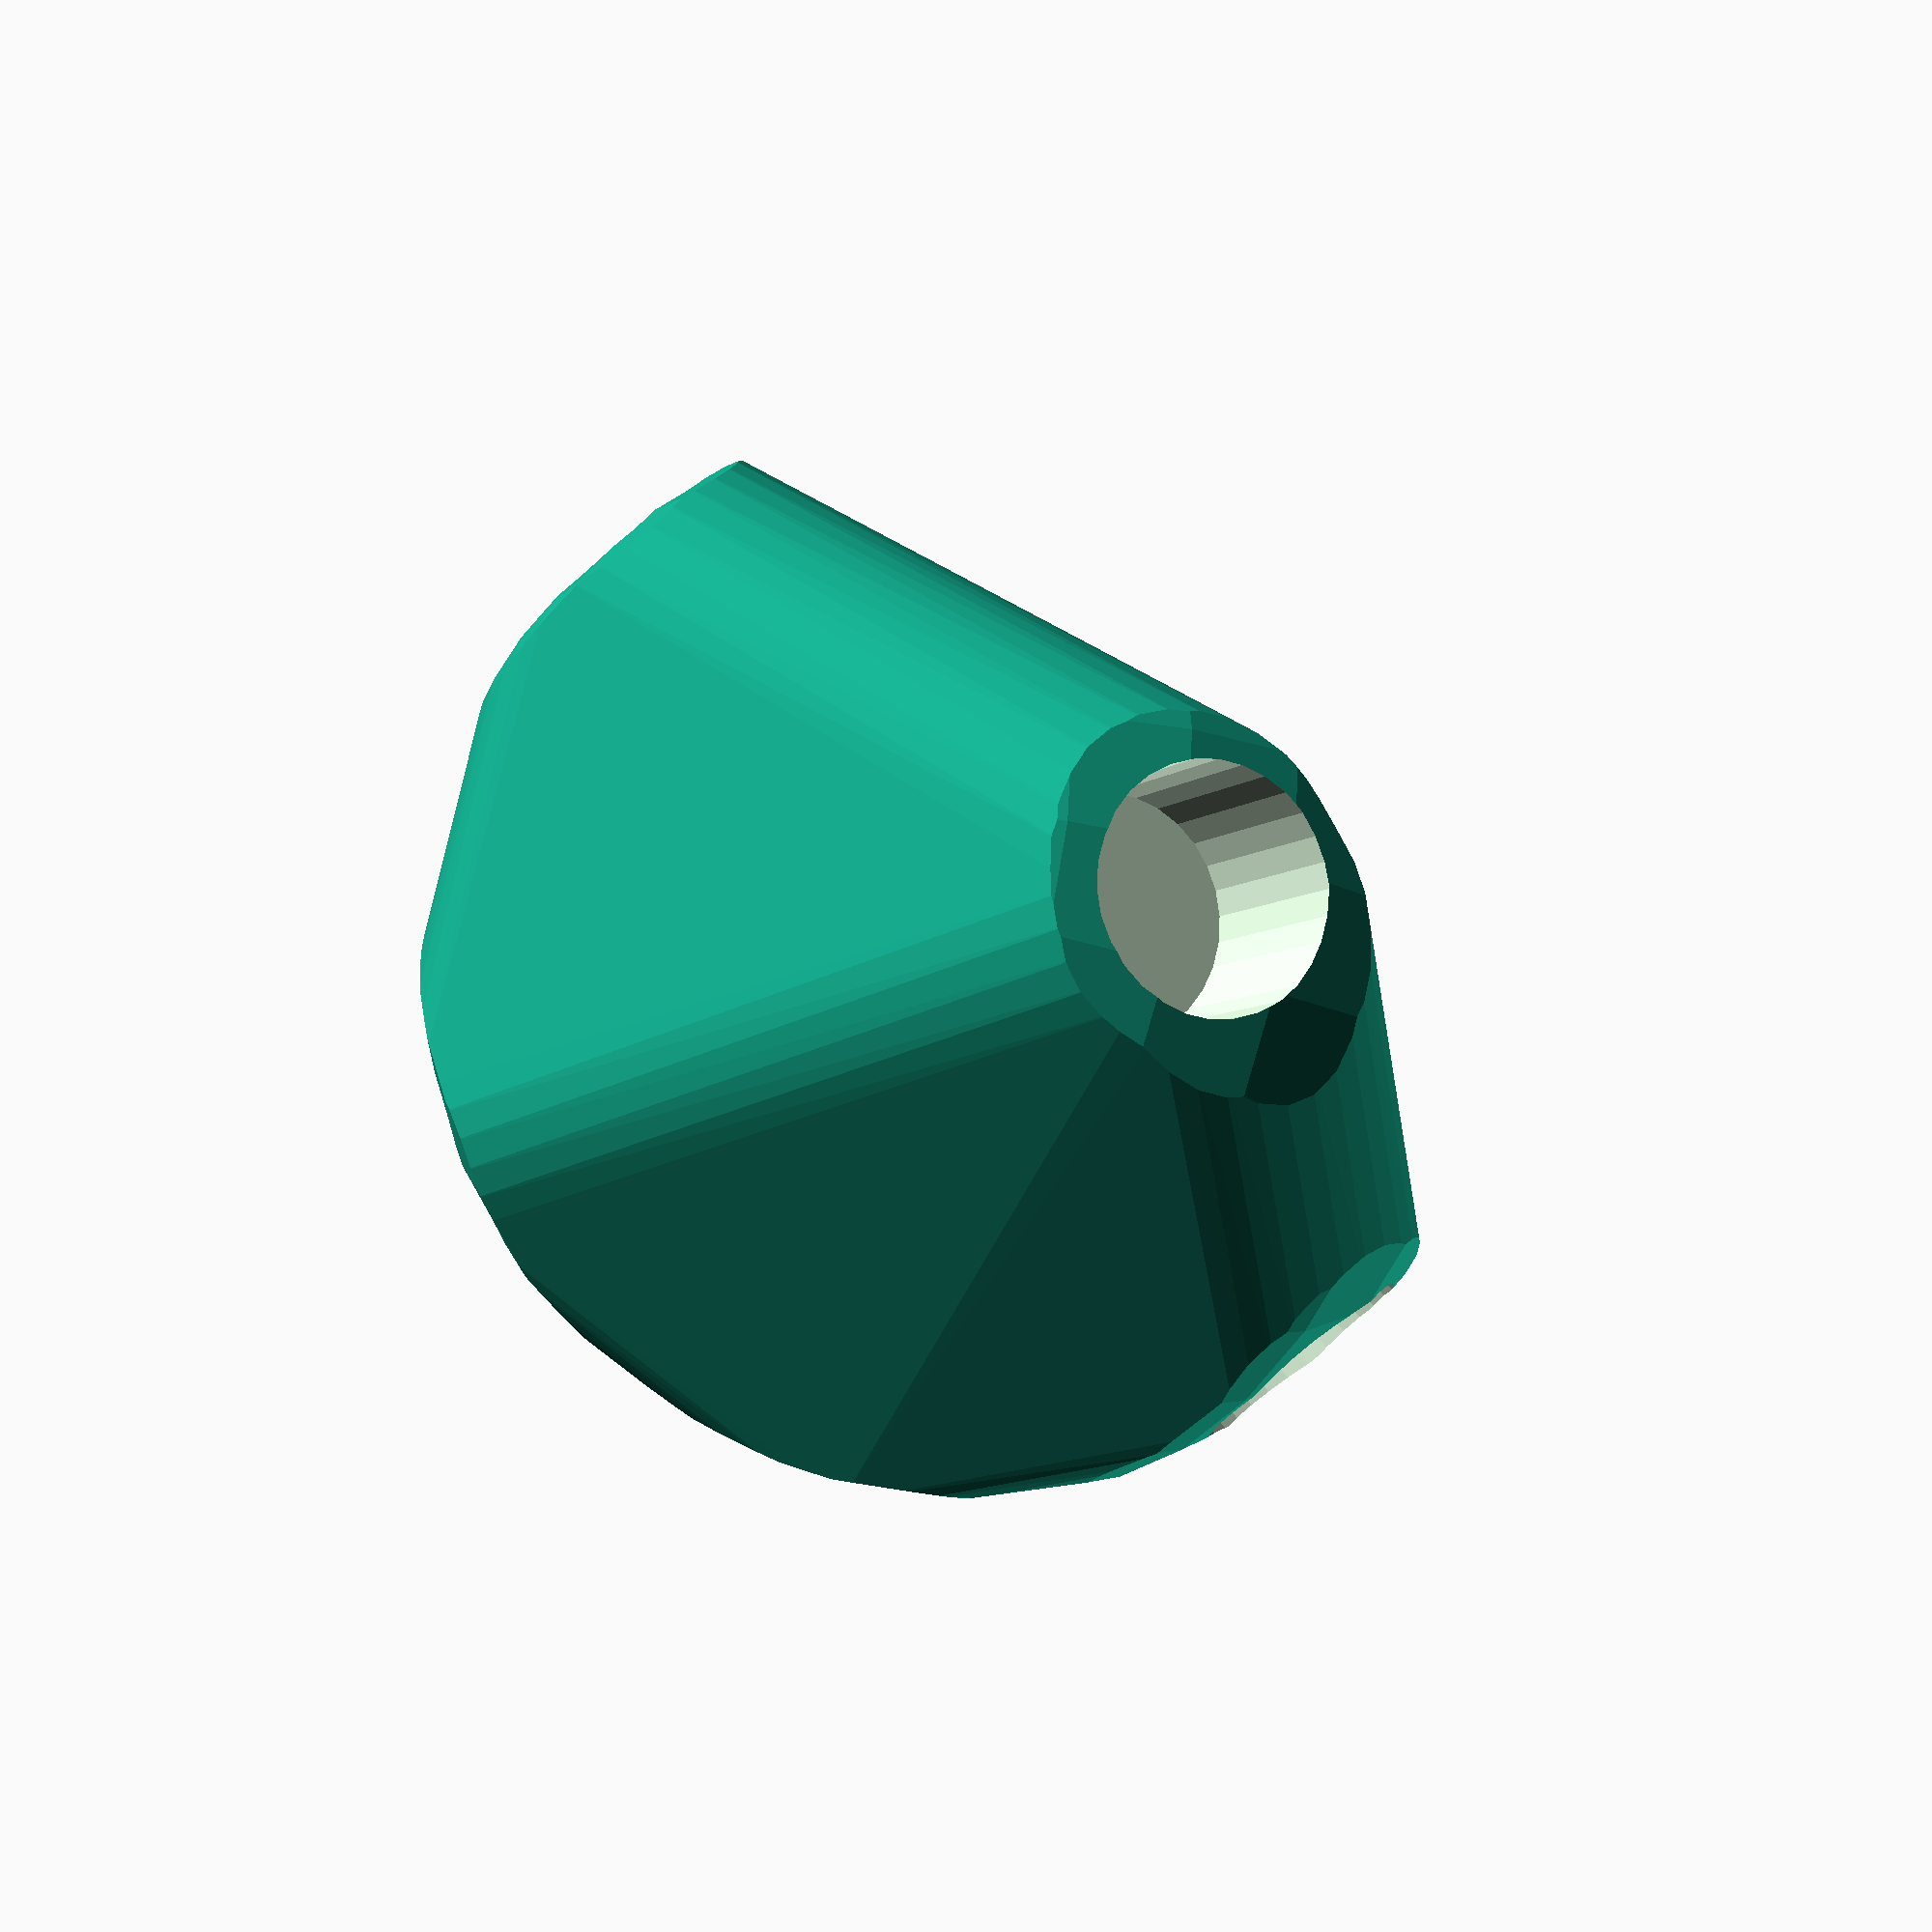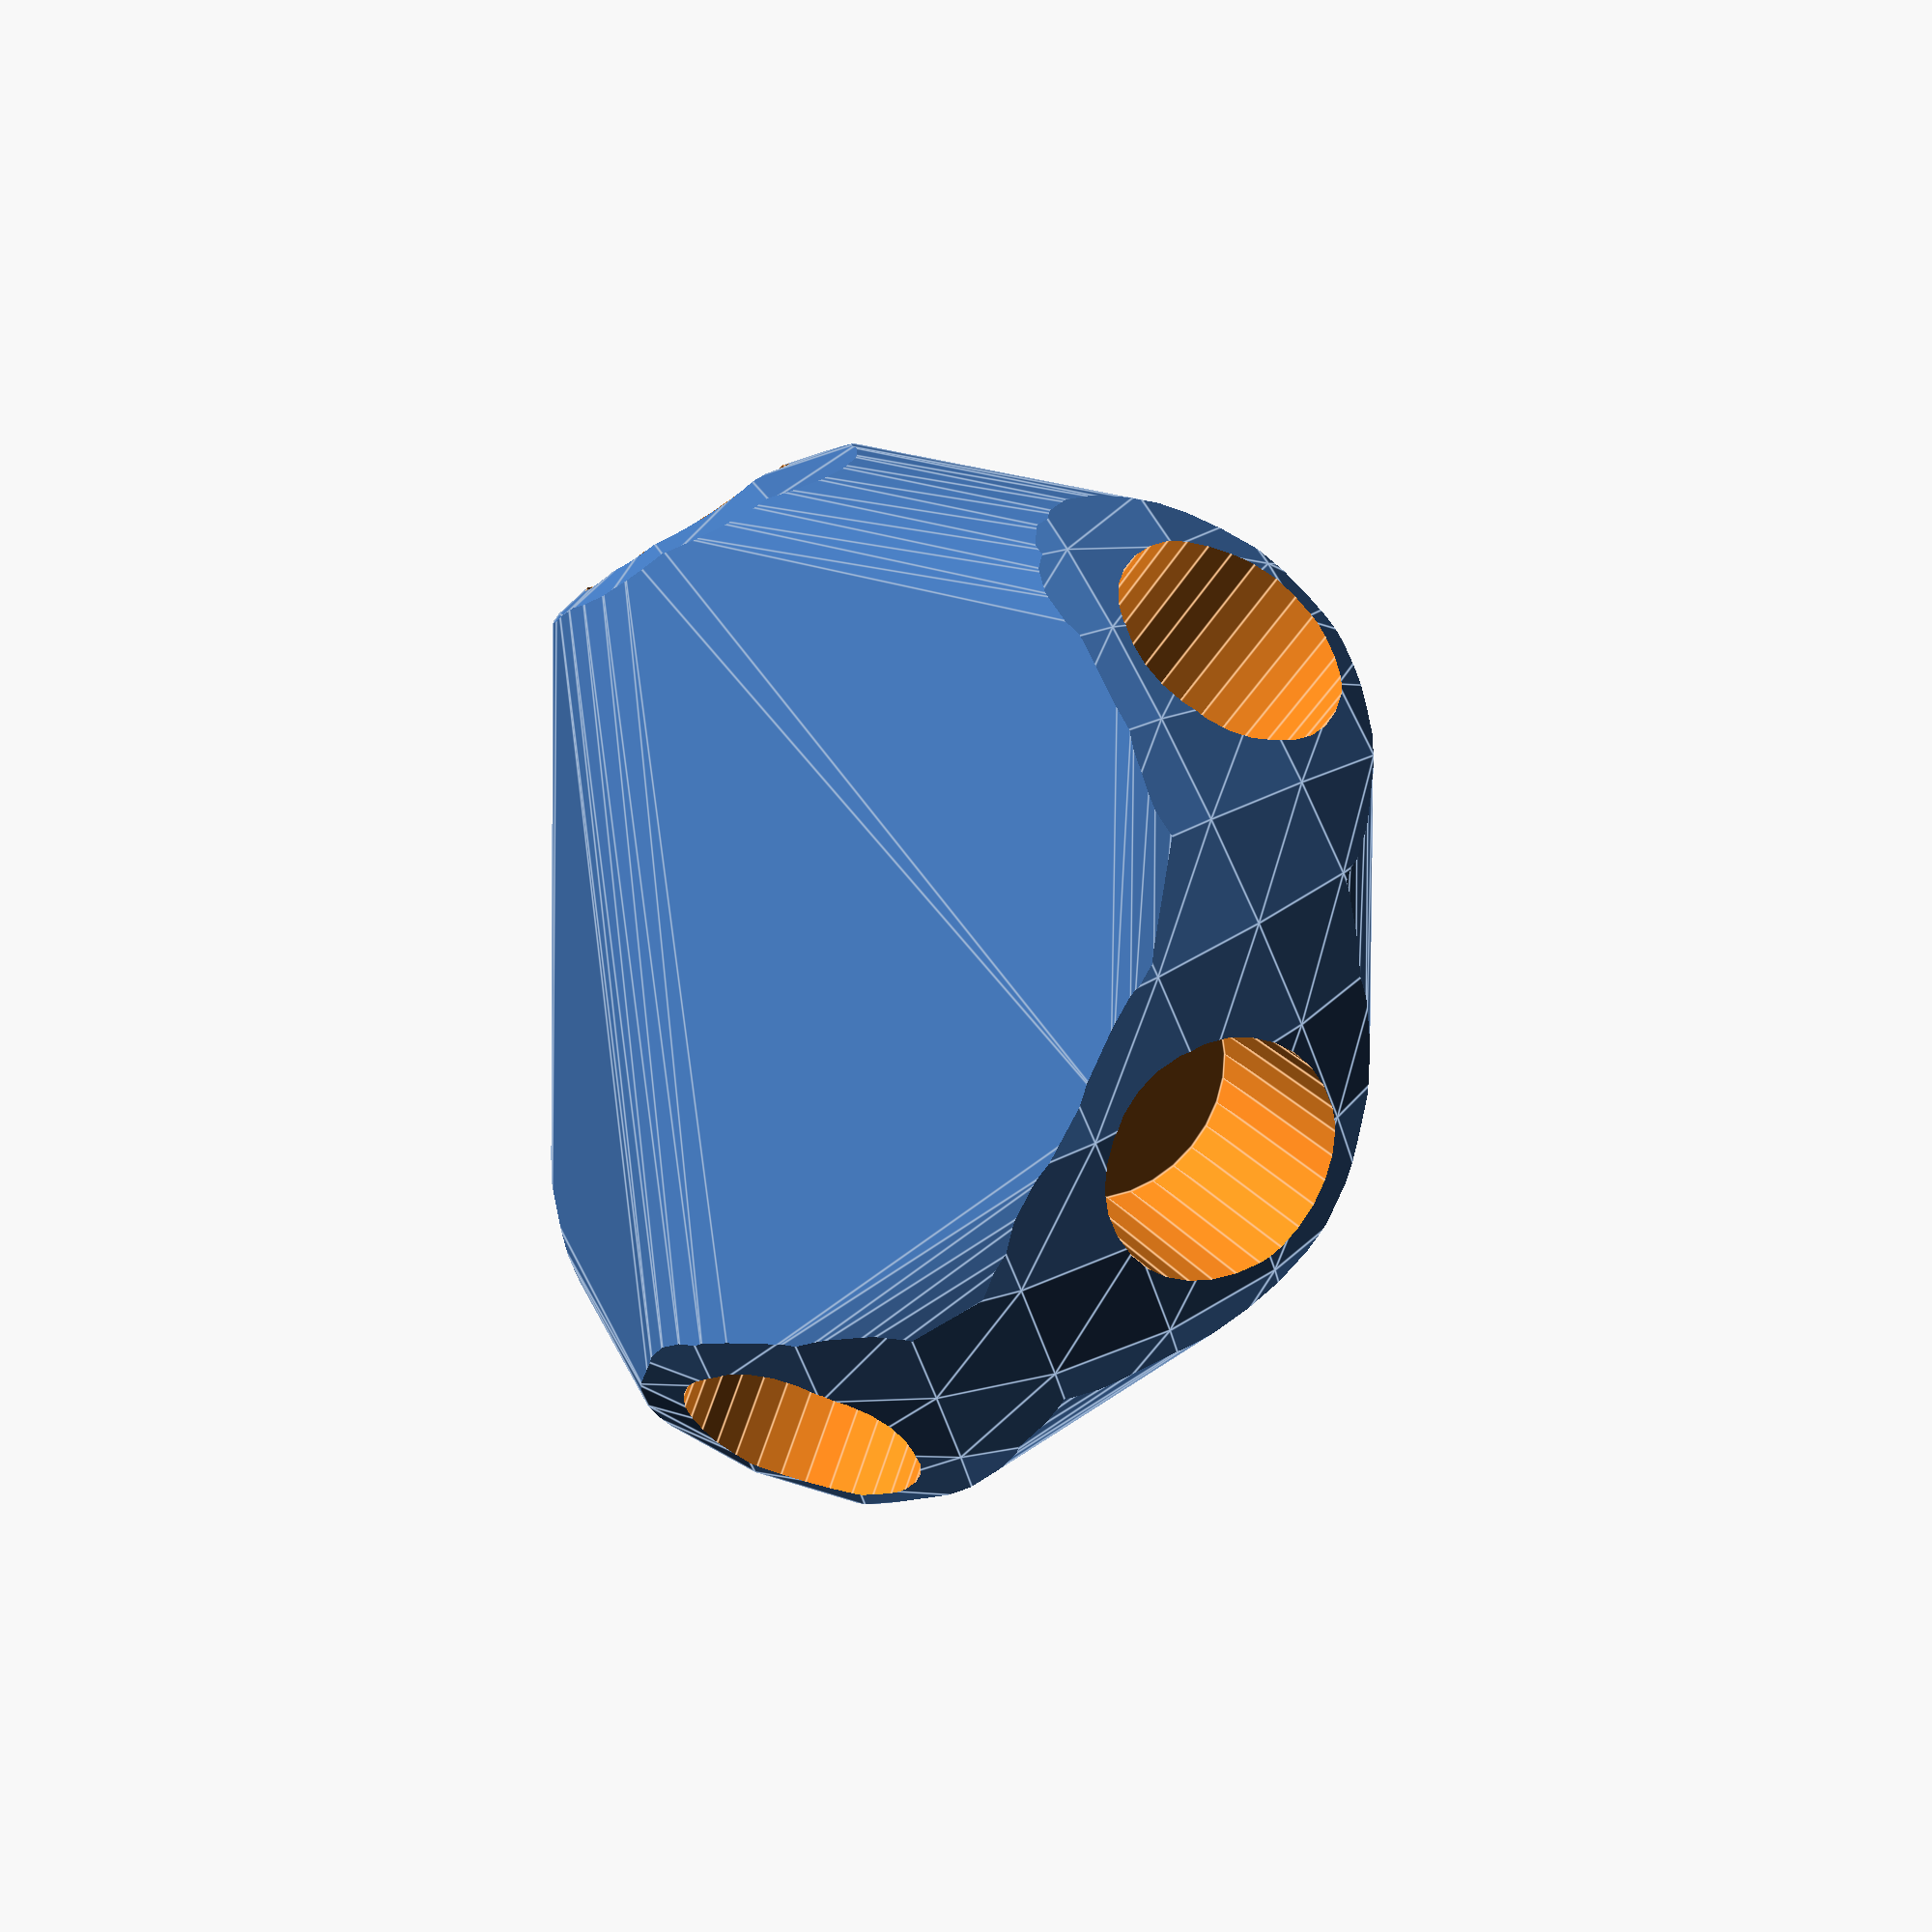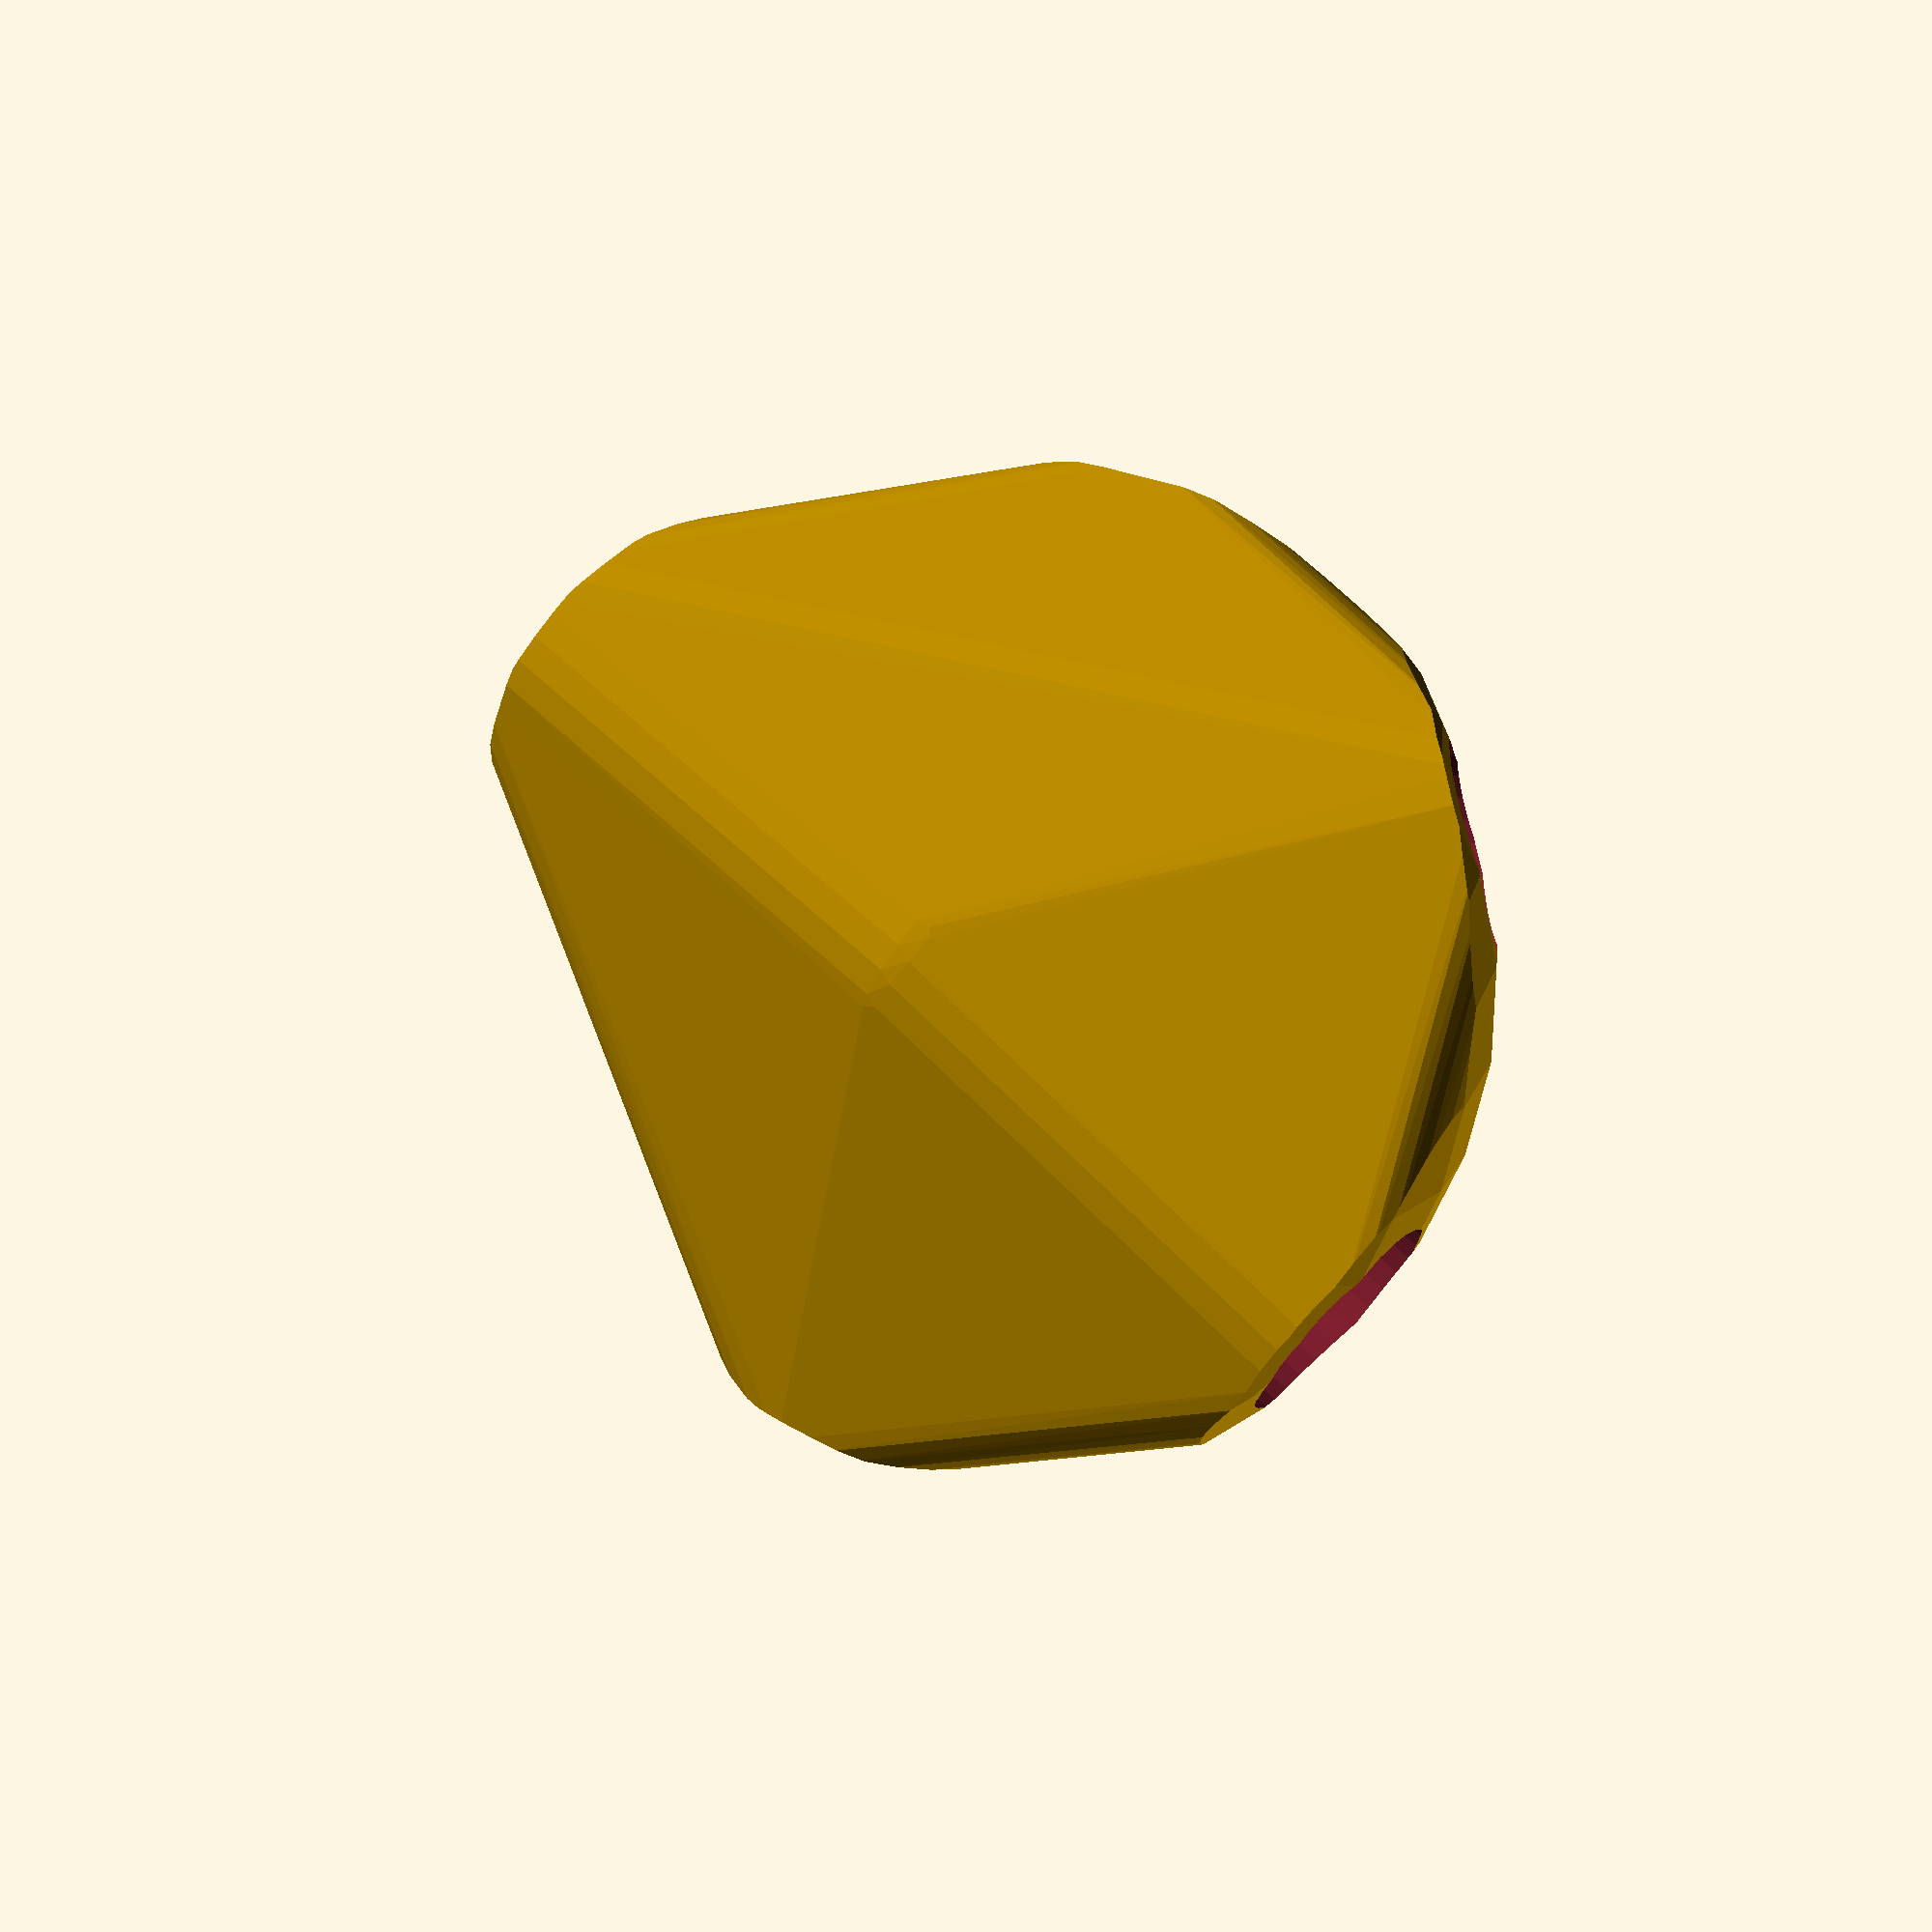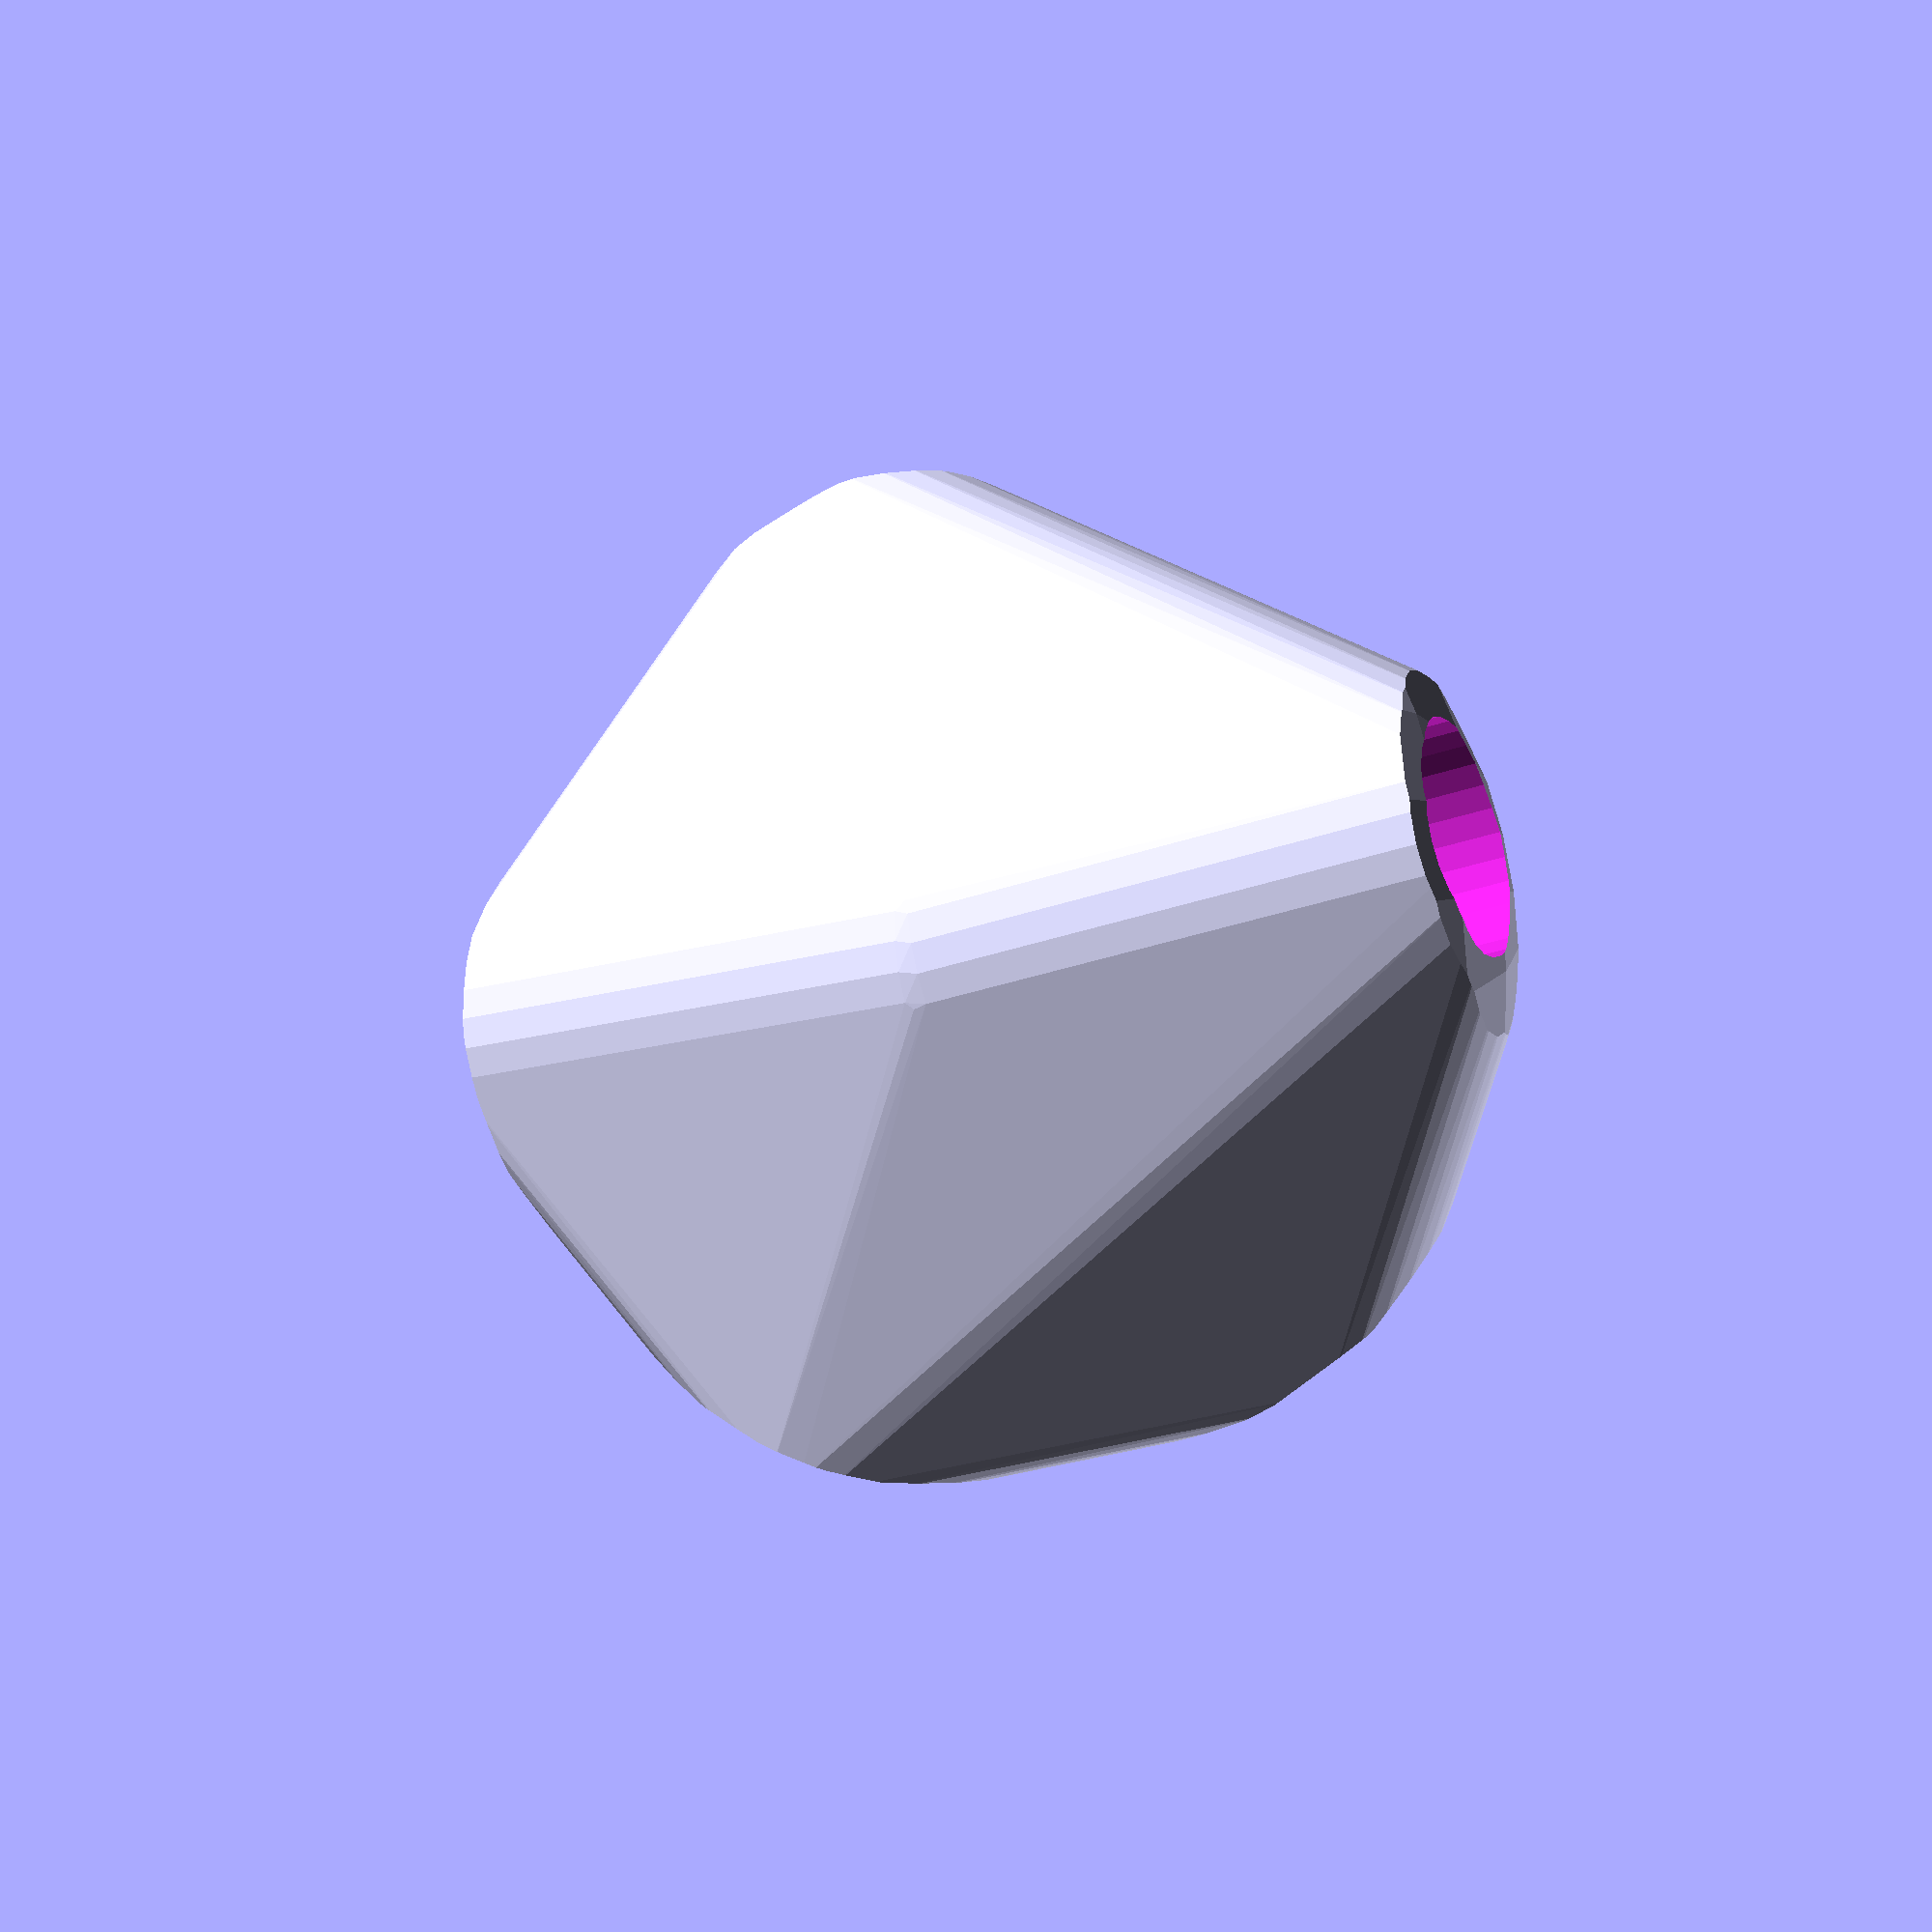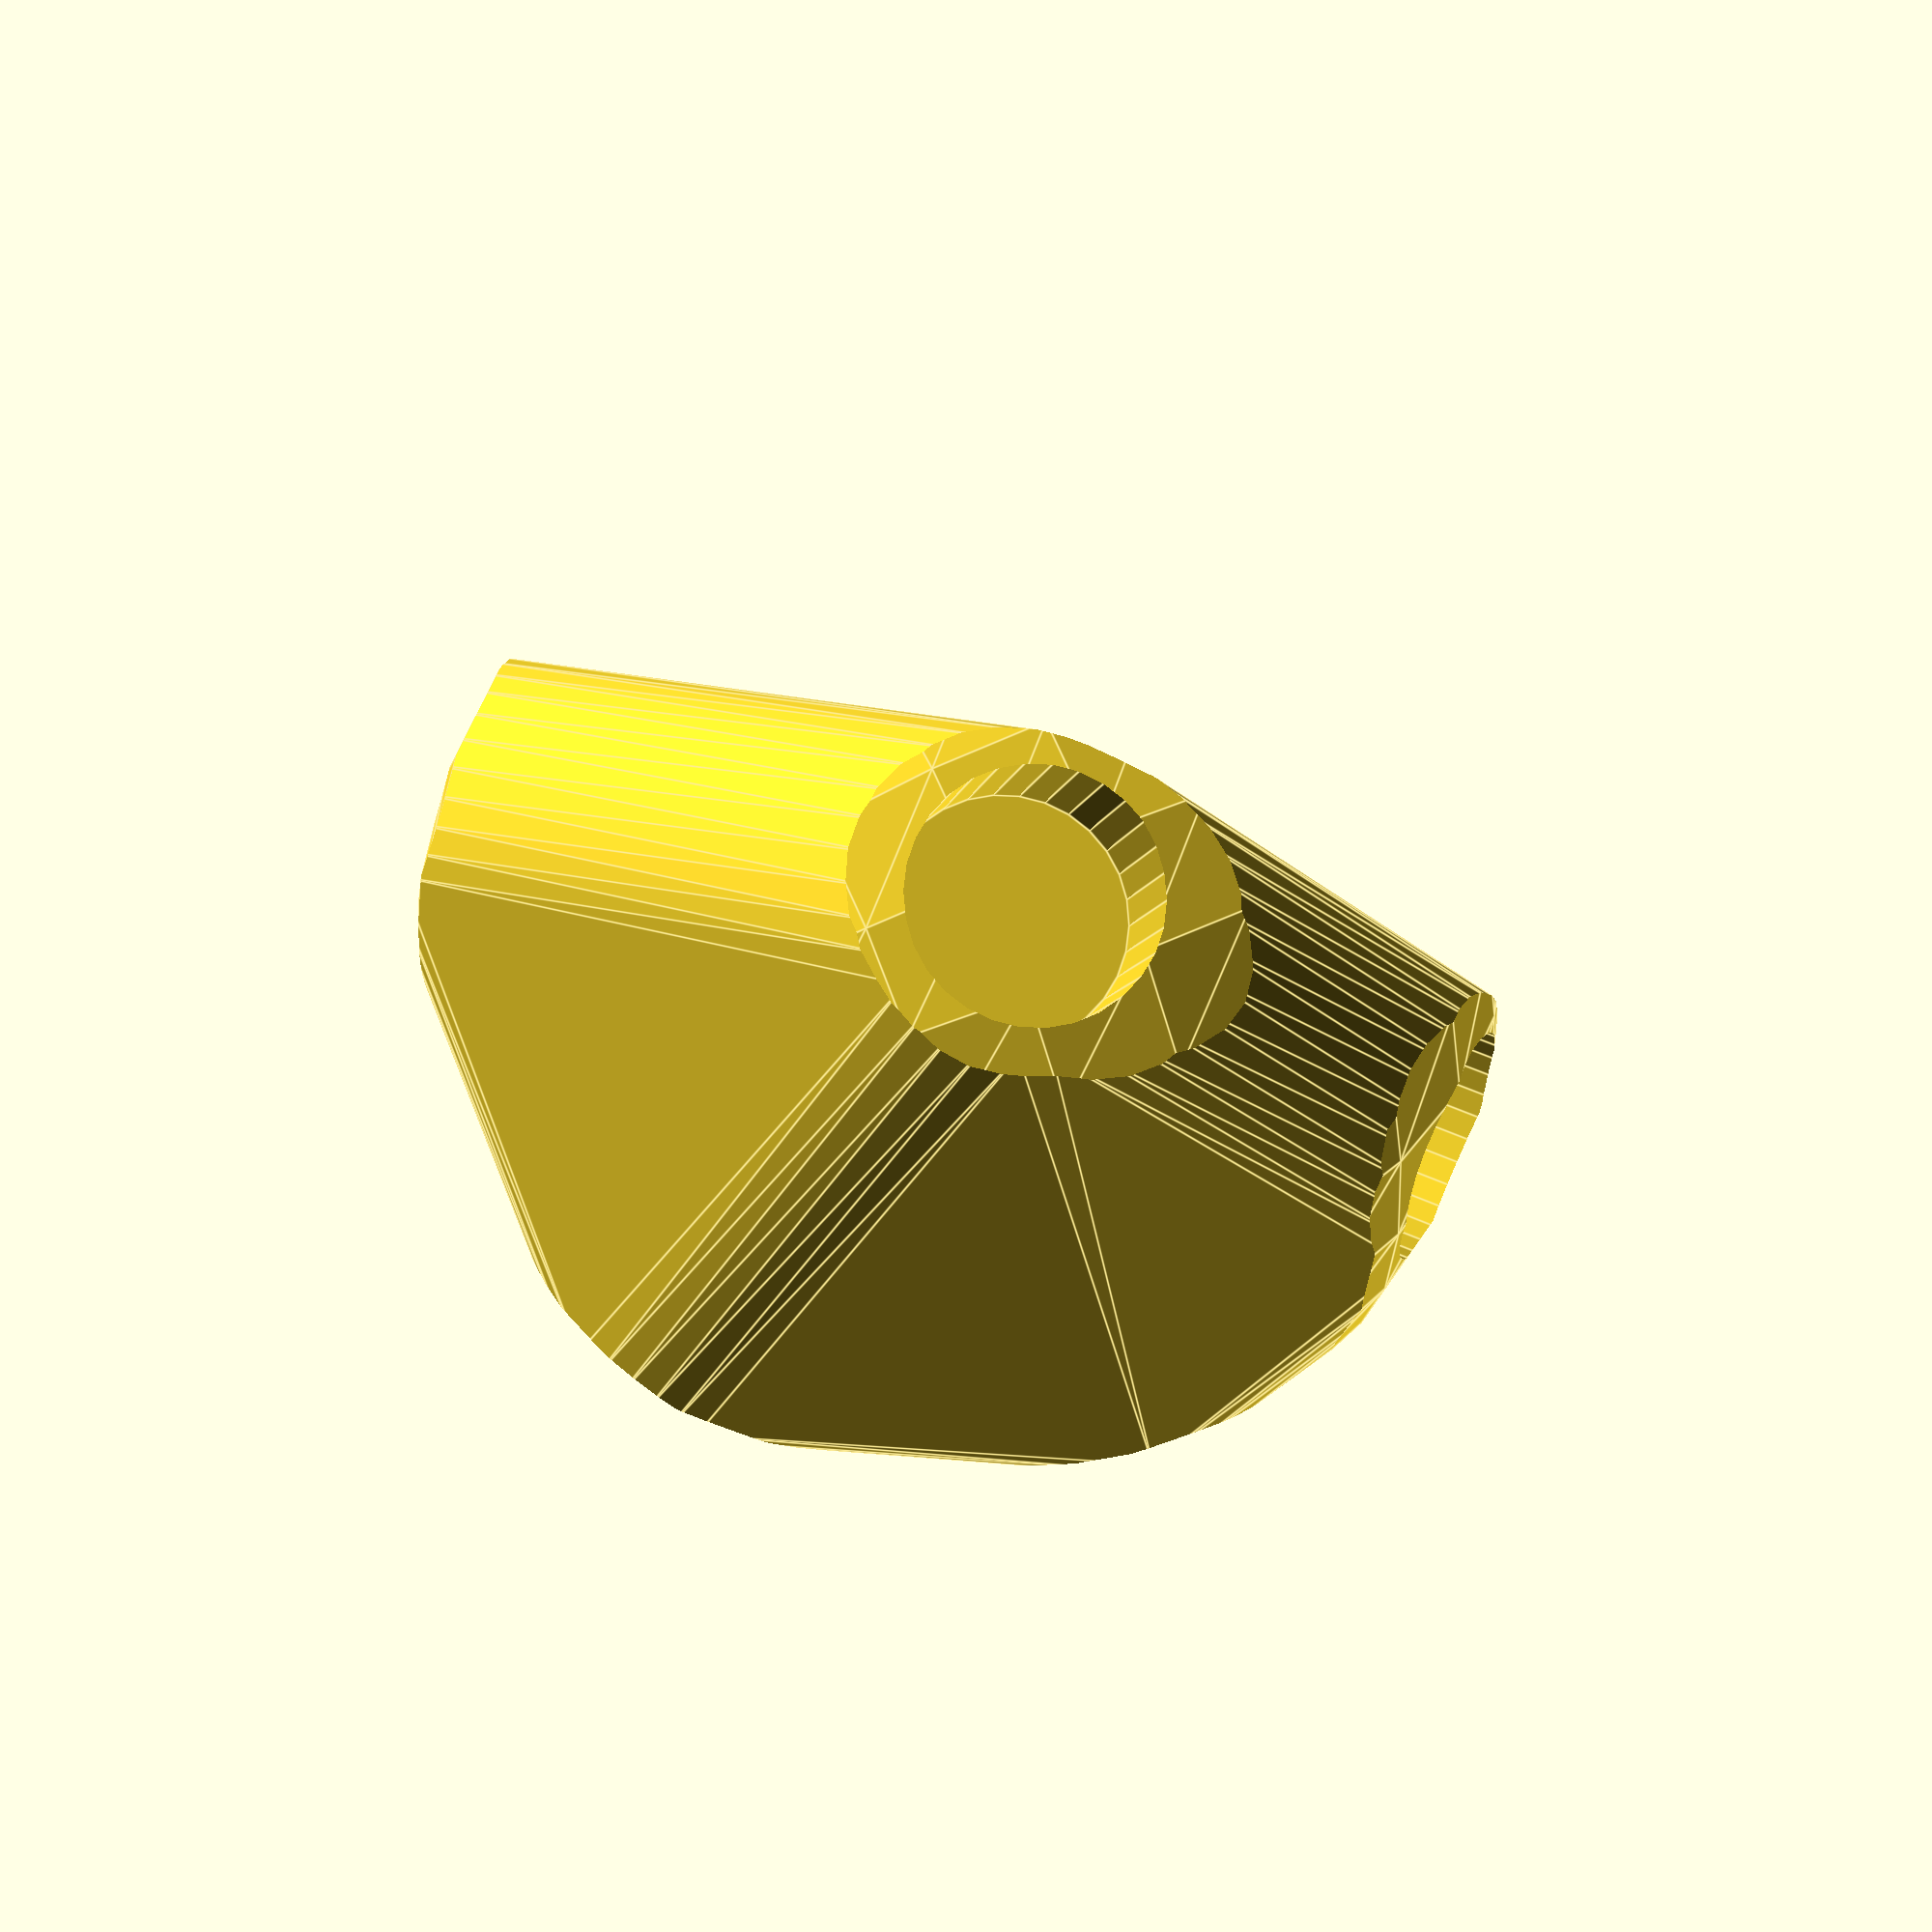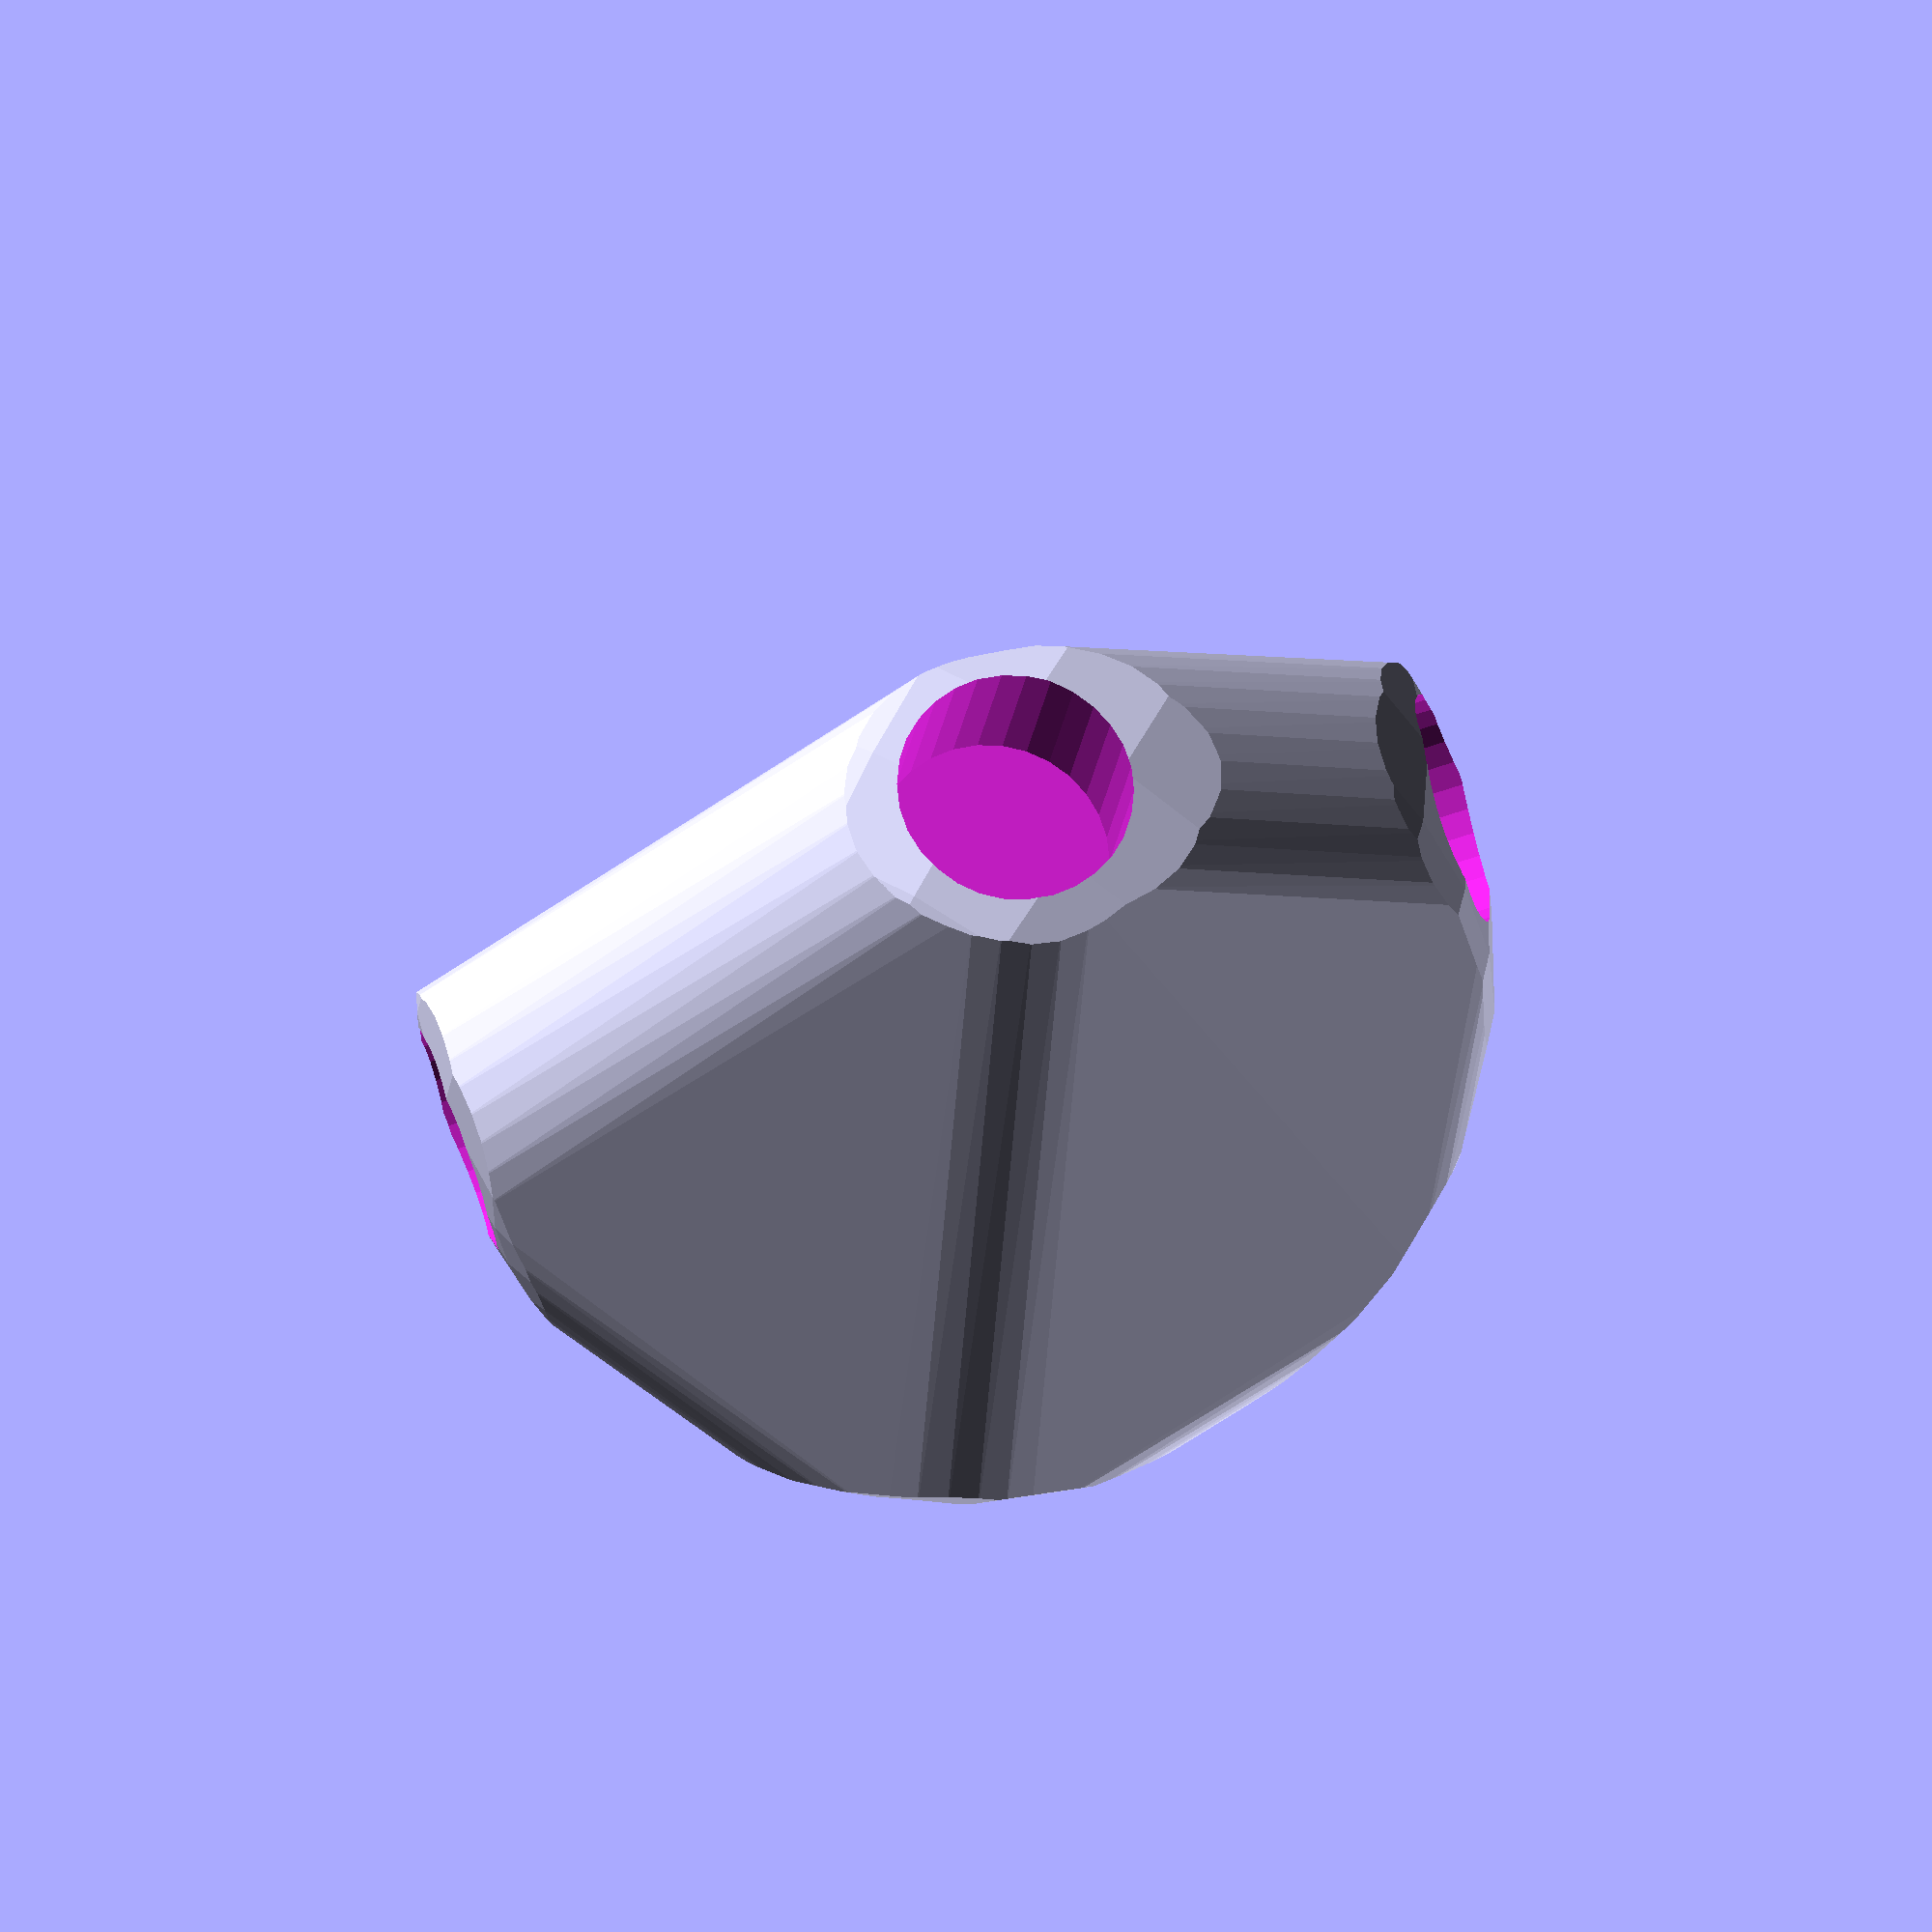
<openscad>


difference() {
	intersection() {
		hull() {
			rotate(a = -121.8002487075, v = [-0.8264841997, 0.1980847523, 0.0000000000]) {
				rotate(a = -90.0000000000, v = [-0.6087614290, 0.7933533403, 0.0000000000]) {
					cylinder(h = 60, r = 16.2000000000);
				}
			}
			rotate(a = -121.8002487075, v = [-0.8264841997, 0.1980847523, 0.0000000000]) {
				rotate(a = -90.0000000000, v = [-0.3826834324, -0.9238795325, 0.0000000000]) {
					cylinder(h = 60, r = 16.2000000000);
				}
			}
			rotate(a = -121.8002487075, v = [-0.8264841997, 0.1980847523, 0.0000000000]) {
				rotate(a = -20.3482733305, v = [-0.1948712799, 0.2879902172, 0.0000000000]) {
					cylinder(h = 60, r = 16.2000000000);
				}
			}
			rotate(a = -121.8002487075, v = [-0.8264841997, 0.1980847523, 0.0000000000]) {
				rotate(a = -146.5585275075, v = [-0.1703523564, 0.5240940995, 0.0000000000]) {
					cylinder(h = 60, r = 16.2000000000);
				}
			}
			rotate(a = -121.8002487075, v = [-0.8264841997, 0.1980847523, 0.0000000000]) {
				rotate(a = -157.7736717199, v = [0.0665799897, -0.3723606073, 0.0000000000]) {
					cylinder(h = 60, r = 16.2000000000);
				}
			}
		}
		sphere(r = 60);
	}
	union() {
		rotate(a = -121.8002487075, v = [-0.8264841997, 0.1980847523, 0.0000000000]) {
			rotate(a = -90.0000000000, v = [-0.6087614290, 0.7933533403, 0.0000000000]) {
				translate(v = [0, 0, 35]) {
					cylinder(h = 100, r = 13.2000000000);
				}
			}
		}
		rotate(a = -121.8002487075, v = [-0.8264841997, 0.1980847523, 0.0000000000]) {
			rotate(a = -90.0000000000, v = [-0.3826834324, -0.9238795325, 0.0000000000]) {
				translate(v = [0, 0, 35]) {
					cylinder(h = 100, r = 13.2000000000);
				}
			}
		}
		rotate(a = -121.8002487075, v = [-0.8264841997, 0.1980847523, 0.0000000000]) {
			rotate(a = -20.3482733305, v = [-0.1948712799, 0.2879902172, 0.0000000000]) {
				translate(v = [0, 0, 35]) {
					cylinder(h = 100, r = 13.2000000000);
				}
			}
		}
		rotate(a = -121.8002487075, v = [-0.8264841997, 0.1980847523, 0.0000000000]) {
			rotate(a = -146.5585275075, v = [-0.1703523564, 0.5240940995, 0.0000000000]) {
				translate(v = [0, 0, 35]) {
					cylinder(h = 100, r = 13.2000000000);
				}
			}
		}
		rotate(a = -121.8002487075, v = [-0.8264841997, 0.1980847523, 0.0000000000]) {
			rotate(a = -157.7736717199, v = [0.0665799897, -0.3723606073, 0.0000000000]) {
				translate(v = [0, 0, 35]) {
					cylinder(h = 100, r = 13.2000000000);
				}
			}
		}
	}
}
</openscad>
<views>
elev=23.4 azim=156.6 roll=235.5 proj=p view=solid
elev=280.4 azim=336.4 roll=244.7 proj=p view=edges
elev=333.7 azim=90.1 roll=349.0 proj=p view=wireframe
elev=342.4 azim=208.7 roll=66.0 proj=p view=wireframe
elev=129.9 azim=47.3 roll=296.8 proj=p view=edges
elev=122.2 azim=69.4 roll=331.5 proj=o view=wireframe
</views>
